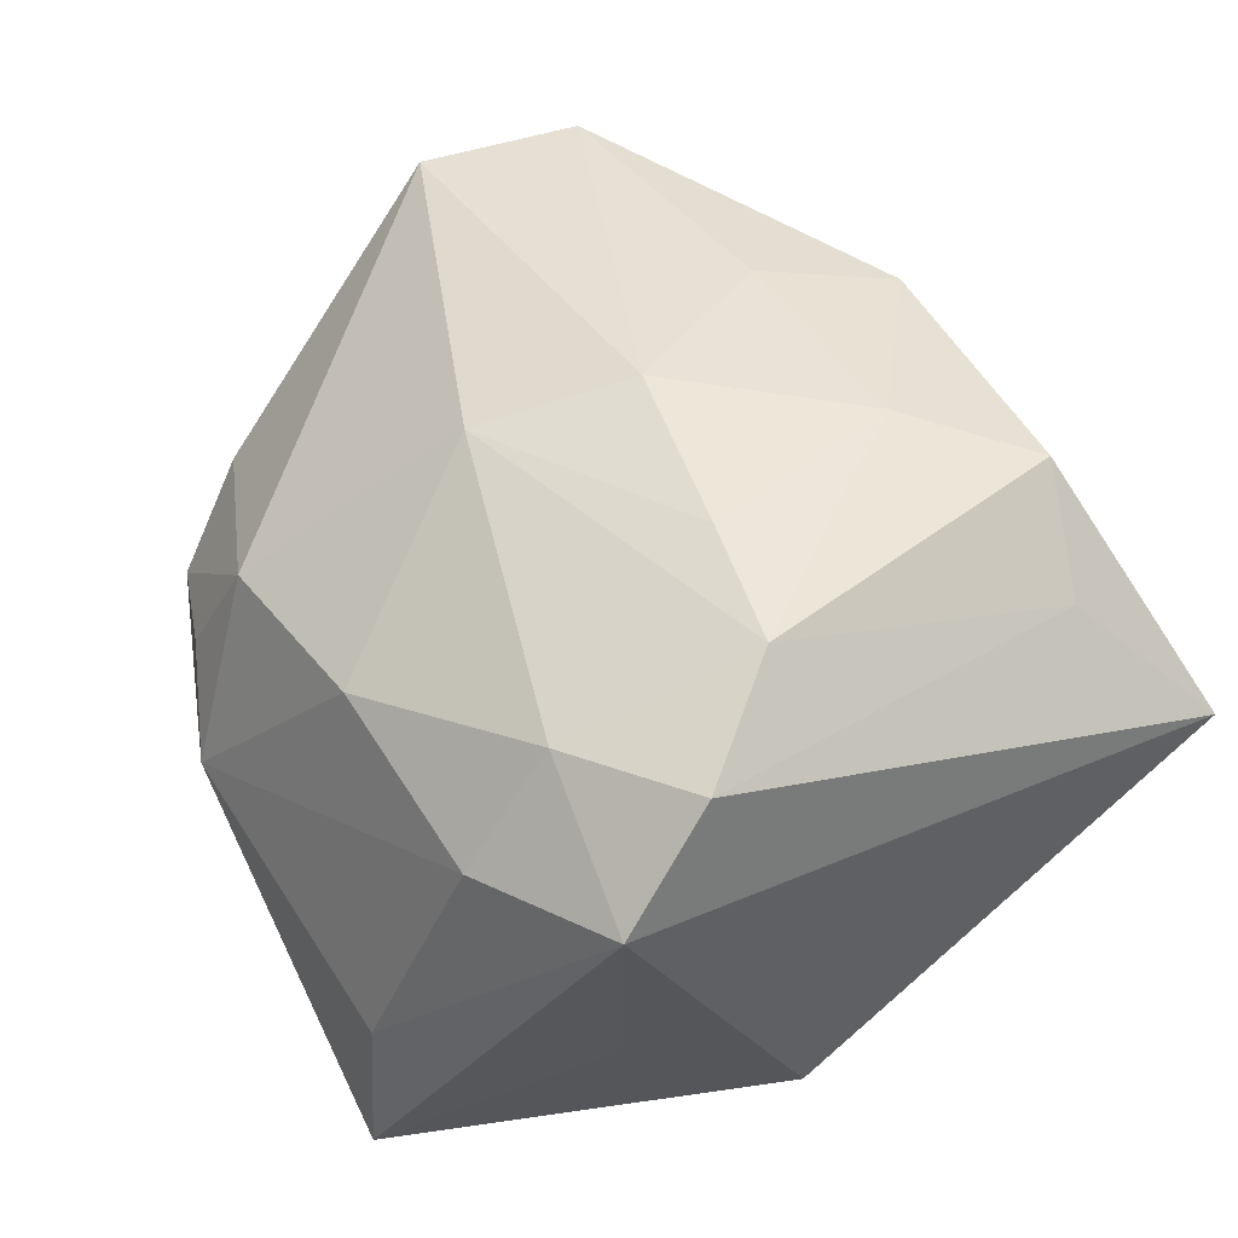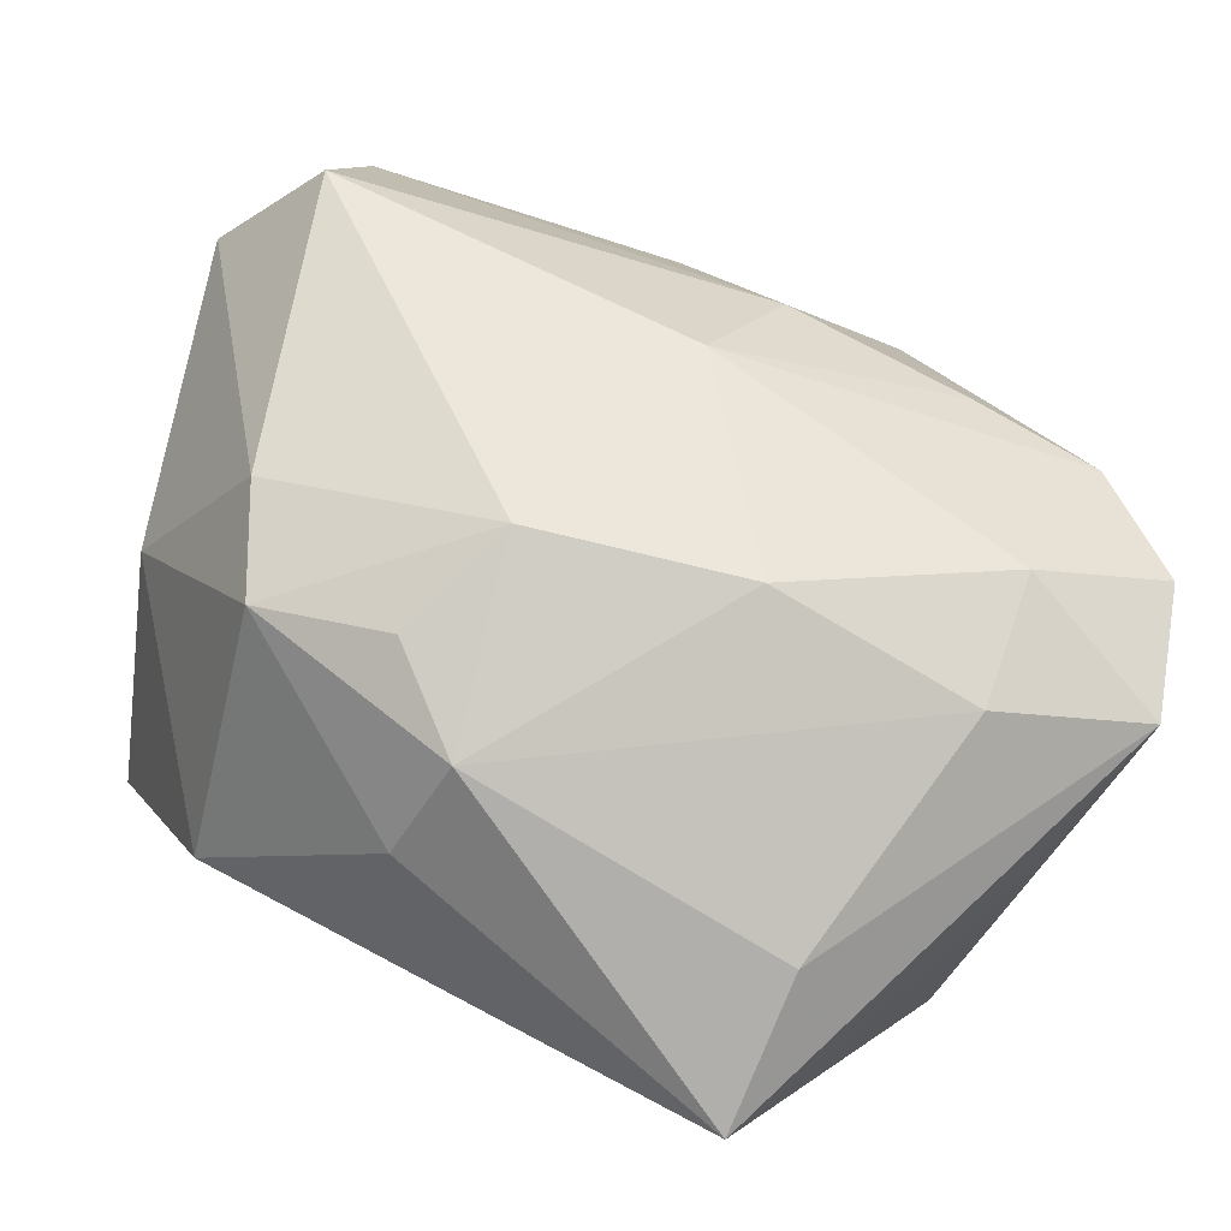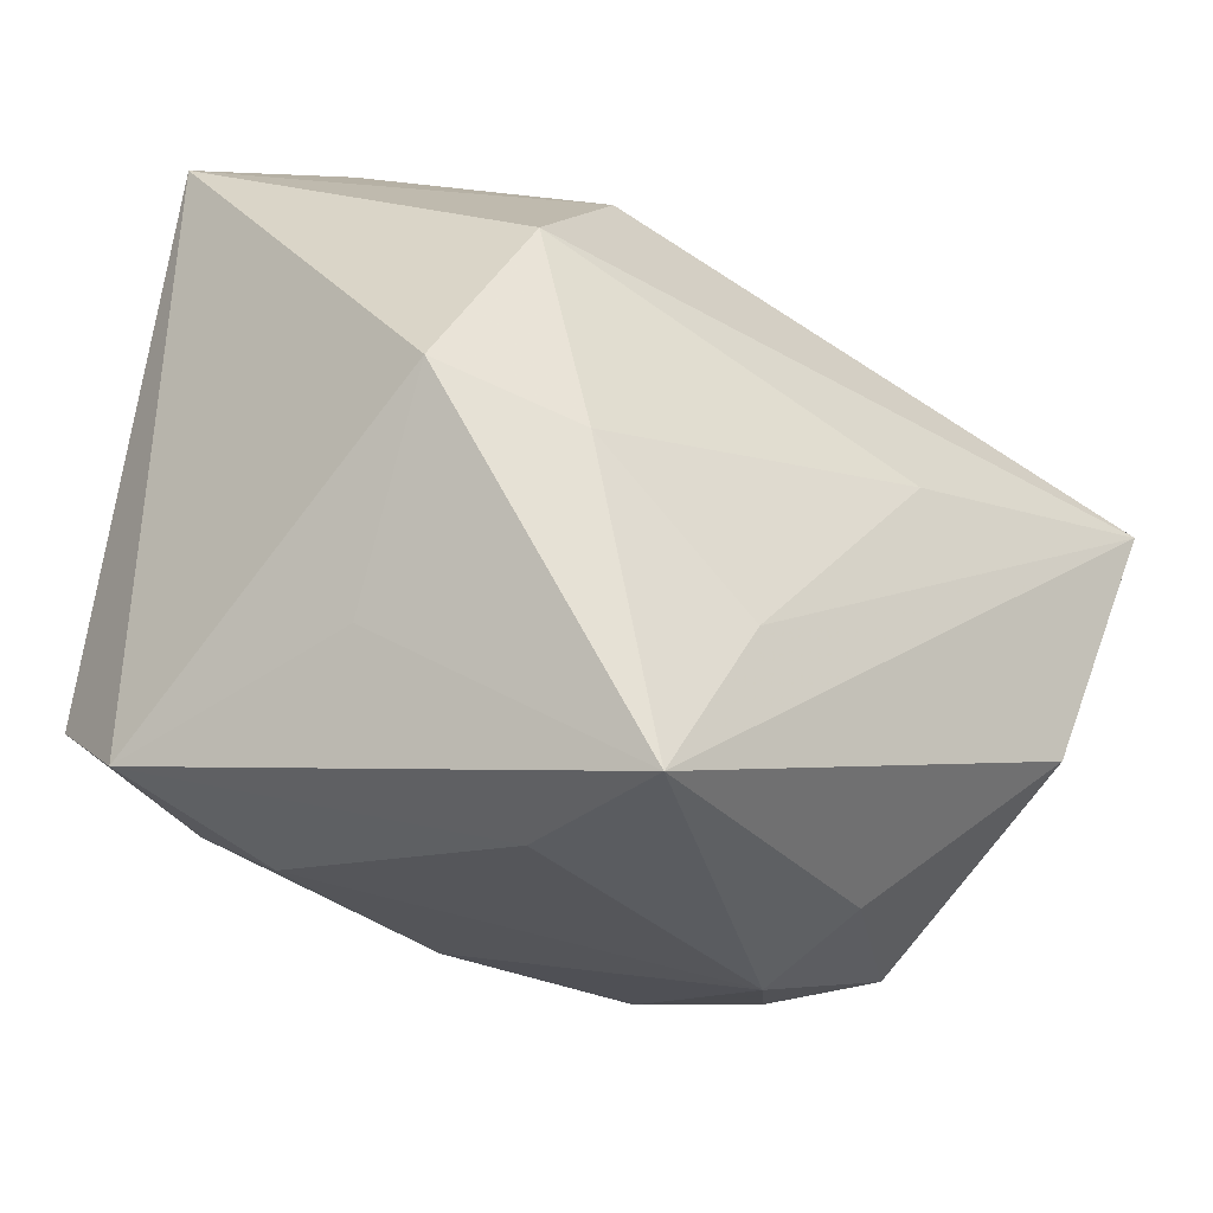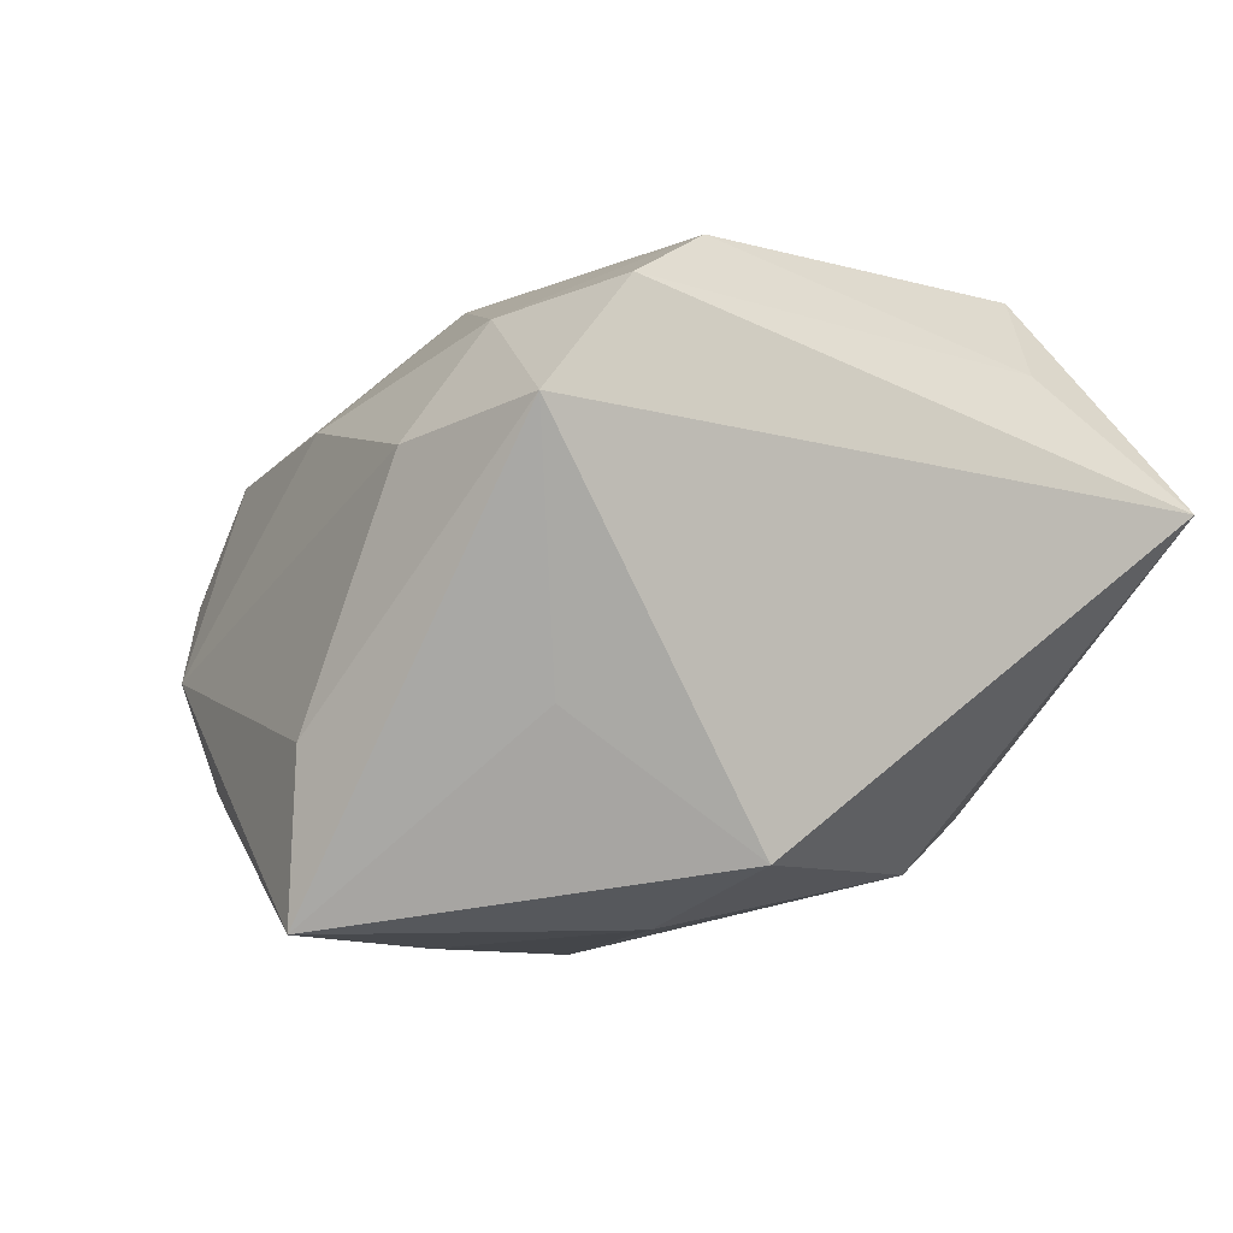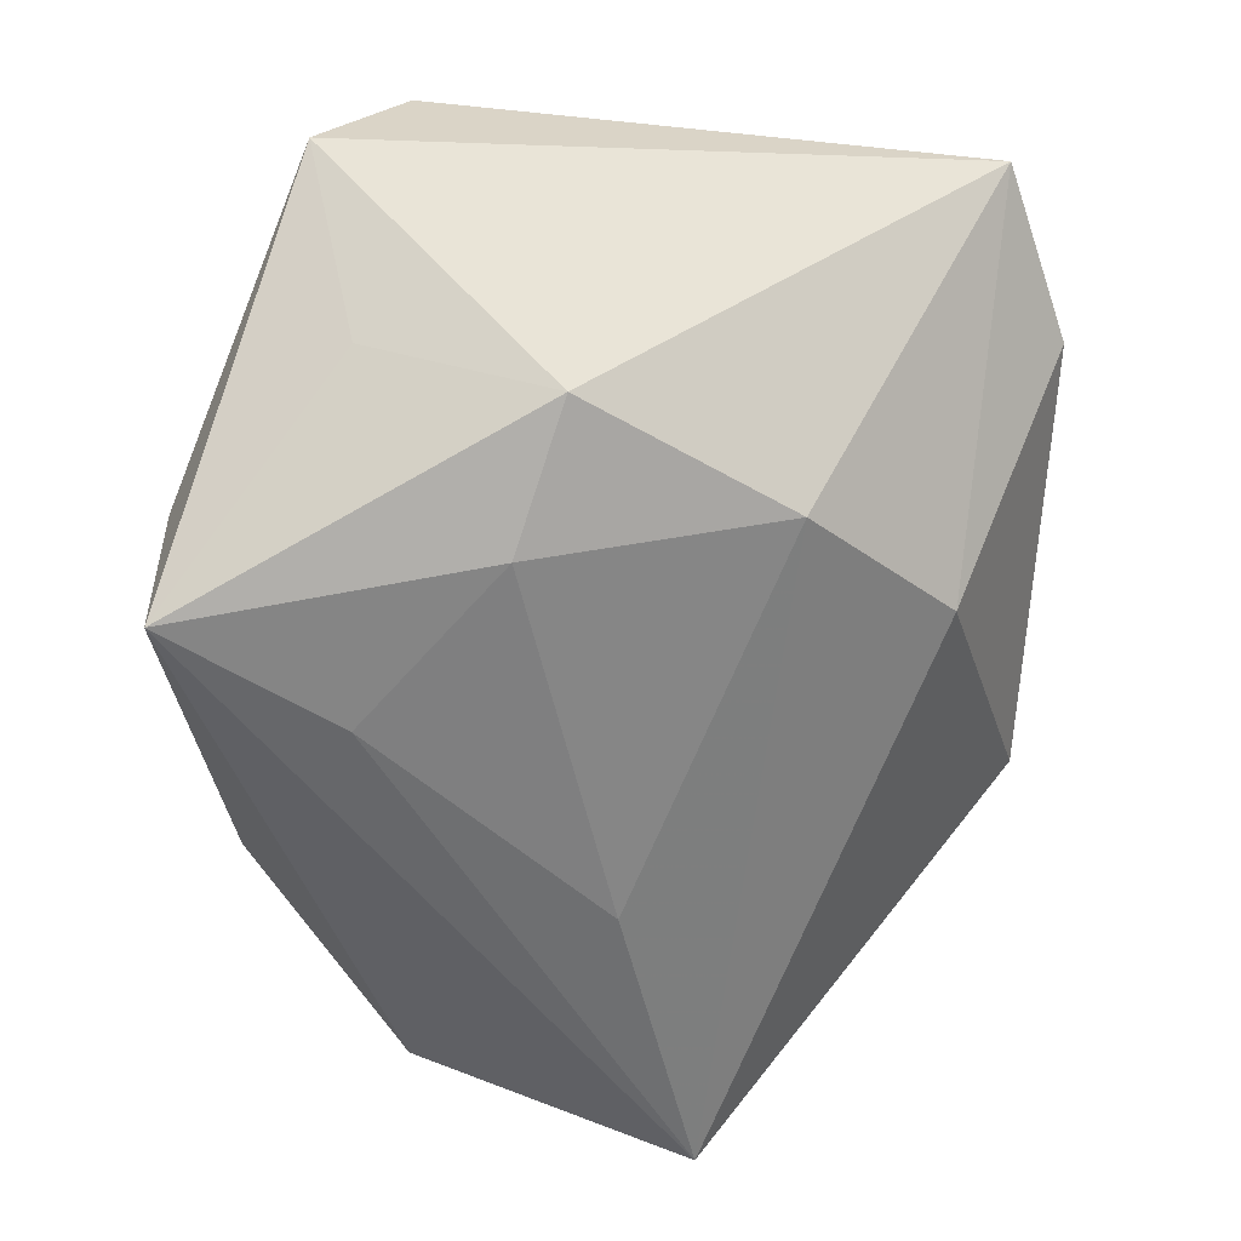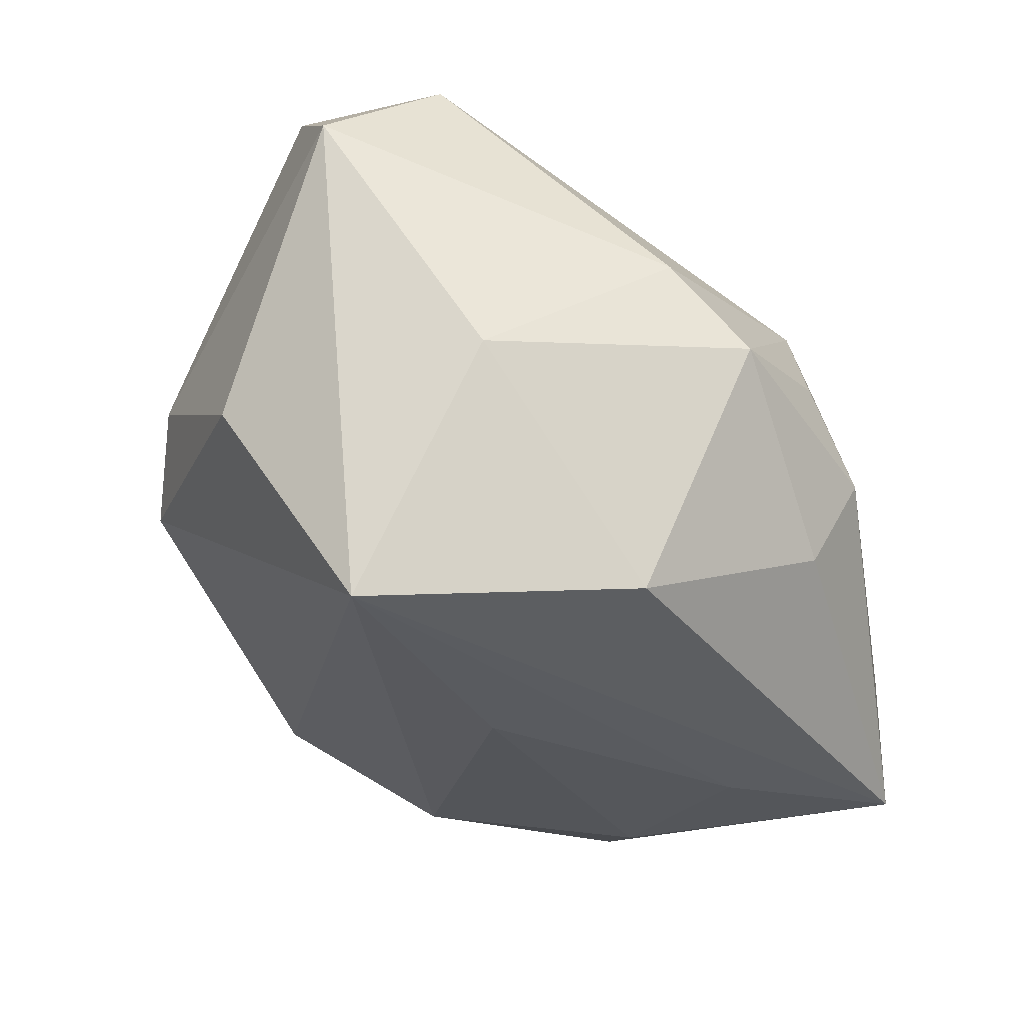
<metadata>
{"format":"obj","ext":"obj","renderer":"f3d","projection":"perspective","resolution":1024,"background":"white","views":[{"elev":38.7,"azim":56.6,"up":"+Z"},{"elev":-78.1,"azim":-16.4,"up":"+Y"},{"elev":-33.8,"azim":142.6,"up":"+Y"},{"elev":-8.7,"azim":63.5,"up":"+Z"},{"elev":-57.3,"azim":88.7,"up":"+Z"},{"elev":-29.6,"azim":-79.4,"up":"+Z"}]}
</metadata>
<code>
v 0.01011 0.02432 -0.01604
v -0.001664 -0.01277 0.0233
v 0.02079 0.01263 -0.02125
v -0.0177 0.02974 0.004457
v 0.02898 -0.007943 0.02217
v -0.0393 0.009895 0.01822
v -0.02672 -0.01522 -0.02266
v 0.02816 -0.01888 -0.01112
v 0.01931 -0.007304 -0.02552
v -0.01332 -0.02828 -0.01429
v 0.005776 -0.02765 0.01072
v 0.005978 -0.01834 -0.02661
v 0.003843 -0.001135 0.02674
v 0.02247 -0.02799 0.006564
v 0.02364 -0.0217 0.01574
v -0.01038 0.0004872 -0.02637
v 0.01861 -0.005125 0.0243
v -0.02733 -0.02473 -0.001218
v 0.02275 0.03307 0.001732
v -0.03193 0.001314 0.02643
v 0.01514 -0.03219 -0.01313
v 0.03525 -0.02343 0.00813
v -0.01094 -0.03219 -0.006113
v -0.003882 0.01404 0.02634
v -0.02949 0.01485 0.02674
v 0.01393 -0.03219 -0.0261
v 0.03018 0.01843 0.01465
v 0.03622 0.02806 0.004166
v -0.01682 -0.02901 0.0007121
v -0.02974 -0.01853 0.006274
v -0.03195 0.01963 -0.005457
v 0.01481 0.0127 0.02482
v 0.001403 0.02428 0.02482
v -0.03735 -0.003883 -0.004394
v -0.03485 0.006974 -0.02541
v 0.03473 -0.01637 0.017
v -0.01193 0.03181 -0.003406
v -0.01159 -0.02712 0.009719
v 0.02295 0.02127 0.02221
v 0.03019 -0.003757 -0.02151
f 2 20 38
f 30 6 34
f 20 6 30
f 30 38 20
f 9 16 3
f 3 40 9
f 9 40 26
f 13 20 2
f 2 17 13
f 10 7 26
f 25 6 20
f 20 13 25
f 26 40 8
f 12 9 26
f 16 9 12
f 36 27 5
f 5 17 2
f 2 15 5
f 5 15 36
f 28 40 3
f 28 27 36
f 23 10 26
f 26 21 23
f 23 38 29
f 14 23 21
f 33 25 24
f 24 25 13
f 7 10 18
f 10 23 18
f 34 7 18
f 18 30 34
f 18 23 29
f 29 38 18
f 38 30 18
f 39 5 27
f 27 28 39
f 39 19 33
f 39 28 19
f 34 6 35
f 35 7 34
f 3 16 35
f 16 12 35
f 26 7 35
f 35 12 26
f 11 14 15
f 2 38 11
f 11 15 2
f 38 23 11
f 23 14 11
f 36 15 22
f 15 14 22
f 22 28 36
f 40 28 22
f 26 8 22
f 22 21 26
f 22 14 21
f 22 8 40
f 17 5 32
f 5 39 32
f 32 13 17
f 32 39 33
f 33 24 32
f 32 24 13
f 31 35 6
f 37 35 31
f 3 35 1
f 1 35 37
f 1 37 19
f 1 28 3
f 19 28 1
f 37 31 4
f 4 25 33
f 6 25 4
f 4 31 6
f 33 19 4
f 19 37 4

</code>
